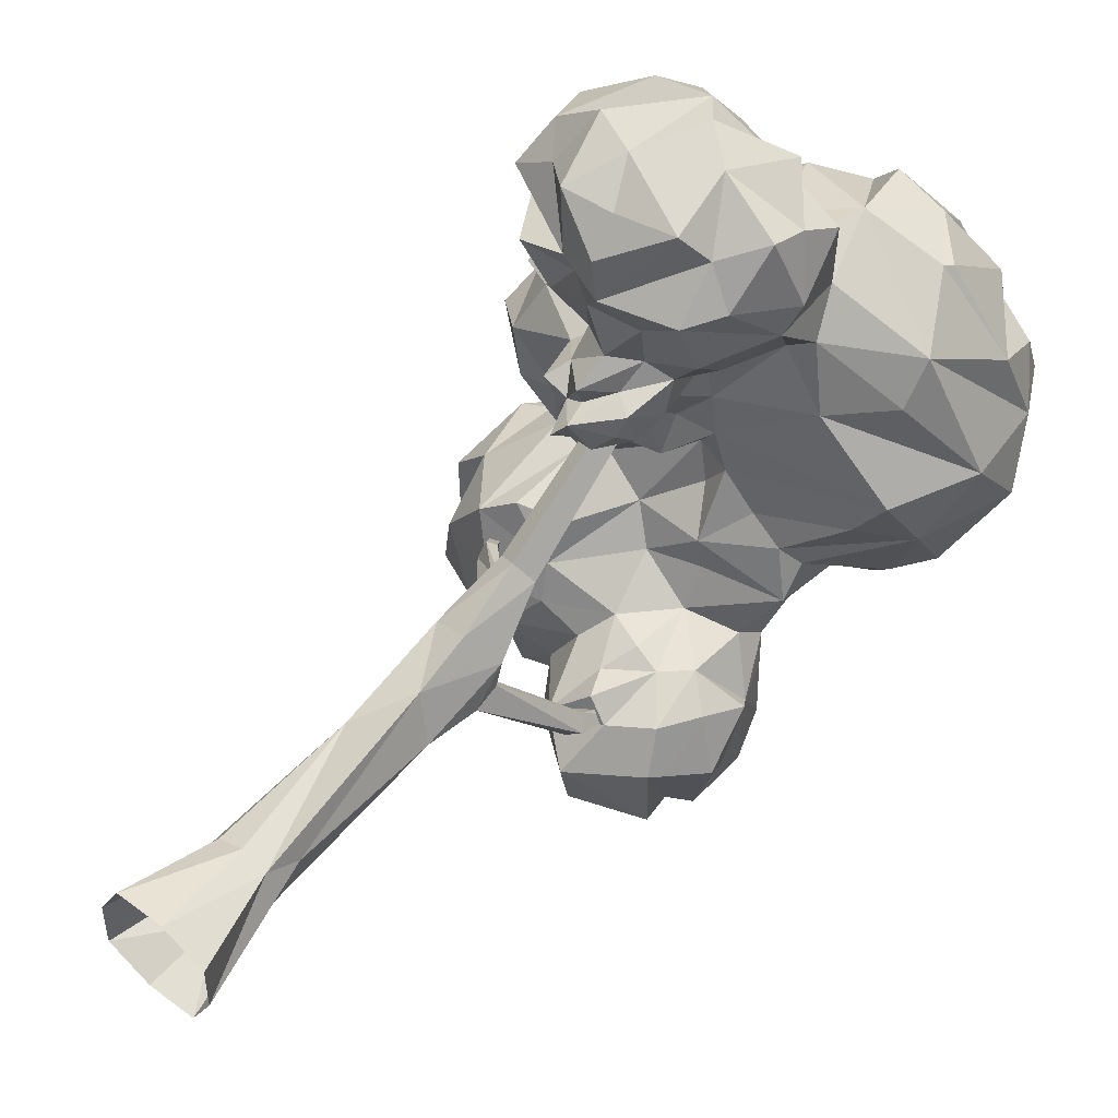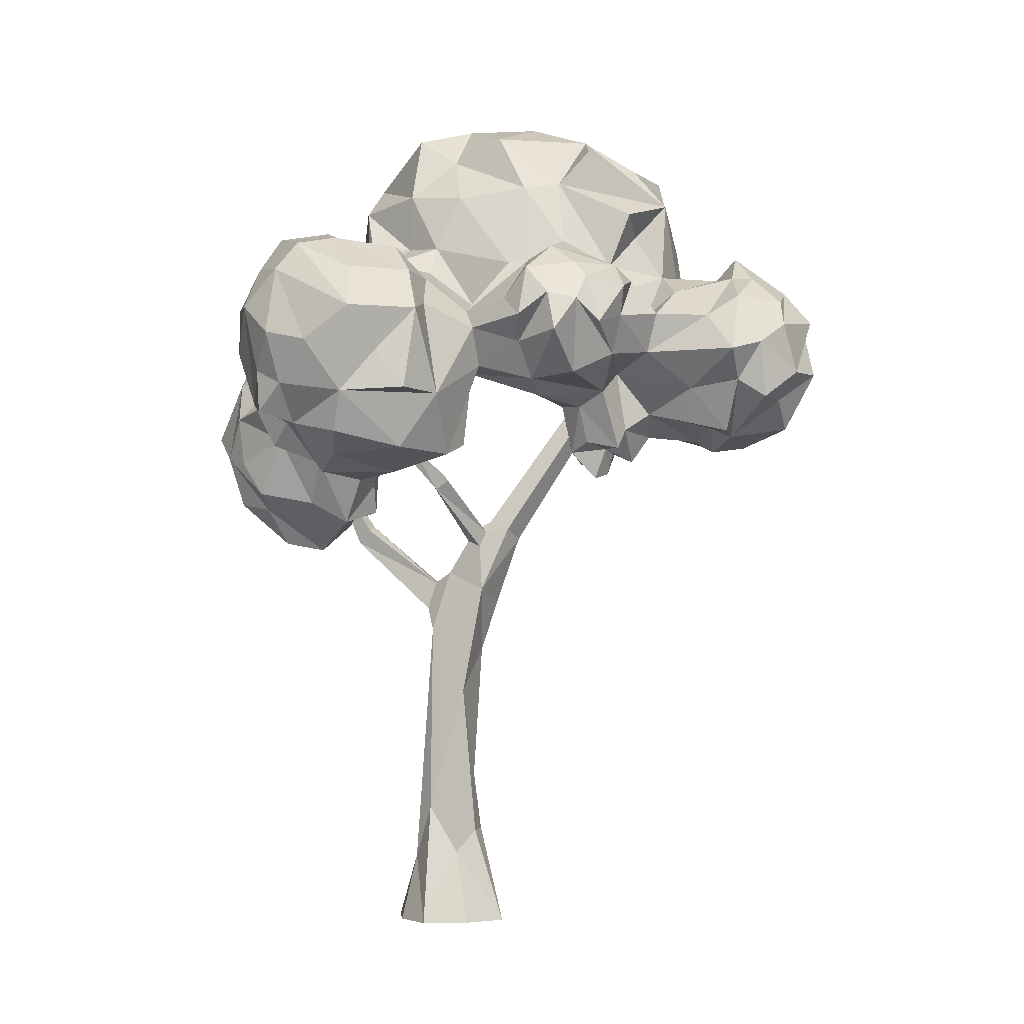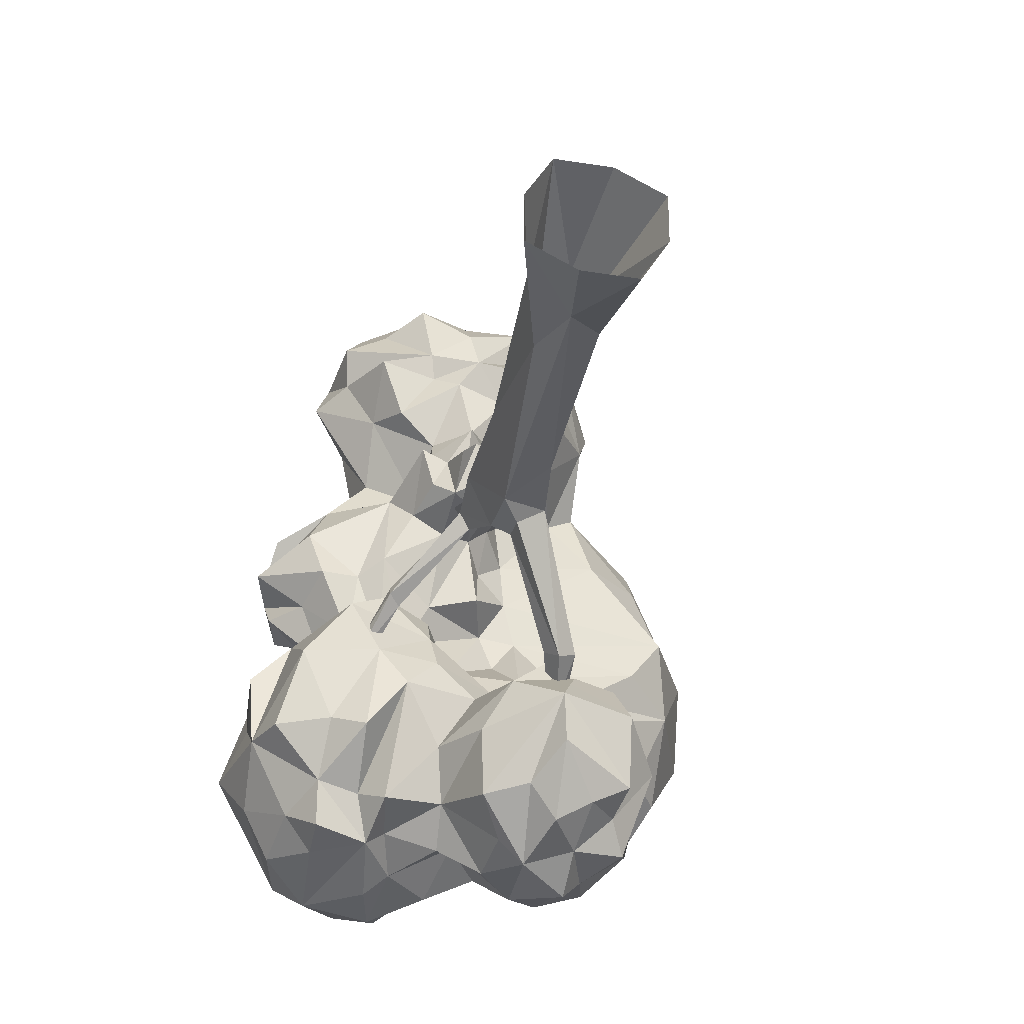
<metadata>
{"format":"obj","ext":"obj","renderer":"f3d","projection":"perspective","resolution":1024,"background":"white","views":[{"elev":49.4,"azim":39.2,"up":"+Z"},{"elev":-3.6,"azim":-94.3,"up":"+Y"},{"elev":-37.3,"azim":-11.0,"up":"+Z"}]}
</metadata>
<code>
o _3_tree_Sphere.002
v -1.33 0.8997 0.5459
v -1.281 0.937 0.4919
v -1.206 0.9211 0.5517
v -1.204 1.224 0.5104
v -1.133 1.178 0.5957
v -1.144 1.191 0.4765
v -1.126 1.048 0.4948
v -1.11 1.072 0.5425
v -1.162 0.9719 0.5682
v -1.142 1.106 0.6363
v -1.29 1.236 0.5671
v -1.238 1.201 0.6267
v -1.205 1.181 0.68
v -1.25 1.07 0.7065
v -1.357 1.24 0.5521
v -1.327 1.239 0.6209
v -1.207 0.9892 0.6265
v -1.243 0.9607 0.6692
v -1.308 1.119 0.7307
v -1.342 1.161 0.7256
v -1.372 1.019 0.7072
v -1.392 1.209 0.6814
v -1.438 1.042 0.7283
v -1.422 0.9366 0.674
v -1.373 1.281 0.5868
v -1.427 1.146 0.7249
v -1.514 1.038 0.678
v -1.344 0.9062 0.6056
v -1.406 0.9232 0.5696
v -1.477 0.9882 0.6506
v -1.542 1.126 0.6482
v -1.448 1.229 0.6065
v -1.56 1.091 0.6001
v -1.49 1.177 0.6528
v -1.525 1.183 0.5634
v -1.435 1.232 0.5684
v -1.544 0.988 0.6113
v -1.4 0.9398 0.5315
v -1.526 1.145 0.5031
v -1.487 0.9275 0.5463
v -1.582 1.074 0.5424
v -1.491 1.009 0.4768
v -1.536 1.021 0.5598
v -1.452 0.9503 0.4591
v -1.36 0.9174 0.5082
v -1.442 1.203 0.4559
v -1.49 1.077 0.3926
v -1.409 1.044 0.3444
v -1.336 0.9271 0.4169
v -1.395 0.9667 0.4093
v -1.294 0.9638 0.4039
v -1.368 0.8934 0.2599
v -1.316 0.8747 0.2838
v -1.341 0.8532 0.3334
v -1.336 0.9254 0.257
v -1.326 1.008 0.2508
v -1.302 0.9532 0.2736
v -1.277 0.9283 0.2834
v -1.292 1.025 0.2879
v -1.256 0.9645 0.3185
v -1.269 1.075 0.334
v -1.255 0.9828 0.378
v -1.276 0.9032 0.3514
v -1.286 0.8903 0.3157
v -1.308 0.927 0.3632
v -1.345 0.8772 0.3812
v -1.401 0.9355 0.3615
v -1.381 0.9 0.3246
v -1.458 1.005 0.3107
v -1.364 0.8433 0.3065
v -1.421 0.8988 0.3444
v -1.423 0.9775 0.2685
v -1.401 0.9115 0.2857
v -1.373 0.9833 0.2404
v -1.447 1.242 -0.07948
v -1.397 1.257 -0.1026
v -1.448 1.305 -0.219
v -1.469 1.068 -0.387
v -1.452 1.154 -0.3862
v -1.435 1.049 -0.363
v -1.482 0.9688 -0.3564
v -1.386 1.196 -0.3218
v -1.372 1.108 -0.3643
v -1.453 0.9786 -0.3319
v -1.301 1.181 -0.2267
v -1.297 1.1 -0.328
v -1.346 1.021 -0.3211
v -1.375 0.9729 -0.3554
v -1.378 0.9131 -0.3108
v -1.42 1.051 0.06406
v -1.402 0.927 0.02024
v -1.351 1.04 0.009006
v -1.404 0.8851 -0.03713
v -1.315 1.013 -0.05325
v -1.299 0.9172 -0.1072
v -1.465 0.8942 -0.3196
v -1.39 0.8748 -0.2356
v -1.487 0.8436 -0.0936
v -1.397 0.86 -0.09652
v -1.463 1.034 0.05604
v -1.474 0.8966 0.04057
v -1.529 0.8743 0.006731
v -1.446 0.8311 -0.1549
v -1.503 0.8423 -0.2275
v -1.514 1.044 0.06719
v -1.501 0.9342 -0.2944
v -1.553 0.8703 -0.2061
v -1.561 0.9274 -0.2809
v -1.545 1.112 0.05343
v -1.608 0.9796 -0.01631
v -1.66 0.9781 -0.1951
v -1.598 0.8814 -0.08392
v -1.59 1.151 -0.04029
v -1.632 0.9064 -0.2051
v -1.659 1.131 -0.05745
v -1.668 0.9845 -0.07895
v -1.601 0.9973 -0.306
v -1.662 1.052 -0.1317
v -1.695 1.13 -0.1808
v -1.657 1.072 -0.2606
v -1.558 1.025 -0.3487
v -1.559 0.9487 -0.3445
v -1.502 1.15 0.04376
v -1.499 1.212 -0.03305
v -1.593 1.211 -0.3147
v -1.593 1.212 -0.06826
v -1.643 1.209 -0.1828
v -1.549 1.279 -0.2051
v -1.585 1.261 -0.2749
v -1.525 1.267 -0.09153
v -1.616 1.09 -0.3311
v -1.552 1.145 -0.3737
v -1.497 1.226 -0.3461
v -1.424 1.297 -0.3098
v -1.423 1.174 0.06098
v -1.424 1.236 -0.02363
v -1.301 1.055 0.2192
v -1.308 1.03 0.1506
v -1.252 1.085 0.1857
v -1.259 1.083 0.2599
v -1.504 1.023 0.1664
v -1.465 0.9942 0.188
v -1.554 1.065 0.3175
v -1.585 1.026 0.2396
v -1.562 1.015 0.1636
v -1.582 1.133 0.3293
v -1.506 1.15 0.4083
v -1.505 1.211 0.3606
v -1.63 1.115 0.2839
v -1.641 1.156 0.2398
v -1.66 1.095 0.1966
v -1.606 1.186 0.3327
v -1.586 1.082 0.1372
v -1.61 1.203 0.2613
v -1.639 1.167 0.1859
v -1.531 1.237 0.3252
v -1.634 1.126 0.1327
v -1.587 1.233 0.2408
v -1.615 1.217 0.1485
v -1.455 1.2 0.3462
v -1.584 1.162 0.1093
v -1.542 1.271 0.2029
v -1.447 1.262 0.1686
v -1.491 1.26 0.2904
v -1.442 1.3 0.2359
v -1.098 1.068 -0.0633
v -1.126 1.087 0.01845
v -1.237 1.034 0.002871
v -1.228 1.033 -0.04751
v -1.179 1.092 0.05612
v -1.27 1.094 0.06396
v -1.29 1.105 0.1299
v -1.33 1.298 -0.05895
v -1.305 1.312 -0.1334
v -1.277 1.236 -0.172
v -1.176 1.248 -0.1402
v -1.228 1.175 -0.1978
v -1.184 1.322 0.5002
v -1.268 1.478 0.3983
v -1.331 1.393 0.4532
v -1.1 1.514 0.3008
v -1.071 1.561 0.2168
v -1.152 1.547 0.3322
v -1.123 1.542 0.2573
v -1.353 1.325 0.3883
v -1.42 1.359 0.3688
v -1.218 1.463 0.4571
v -1.262 1.537 0.3004
v -1.39 1.424 0.233
v -1.413 1.256 0.3299
v -1.376 1.493 0.2933
v -1.216 1.573 0.1984
v -1.356 1.52 0.1181
v -1.109 1.546 0.184
v -1.412 1.411 0.1621
v -1.313 1.478 0.03412
v -1.383 1.393 0.03762
v -1.322 1.406 -0.05486
v -1.234 1.092 0.1128
v -1.215 1.566 0.06981
v -1.268 1.532 -0.03477
v -1.091 1.555 0.05366
v -1.14 1.455 -0.1093
v -1.213 1.392 -0.1413
v -1.085 1.363 -0.1466
v -1.039 1.542 0.08019
v -1.054 1.252 -0.1273
v -1.018 1.462 -0.04871
v -1.005 1.209 -0.04884
v -0.9513 1.443 0.000632
v -0.9628 1.277 -0.05444
v -1.007 1.348 -0.1199
v -0.9812 1.527 0.1507
v -0.8994 1.358 0.06962
v -0.9552 1.196 0.06726
v -0.9264 1.422 0.1713
v -0.9097 1.271 0.1785
v -0.9849 1.504 0.2188
v -1.095 1.115 0.3033
v -0.9773 1.132 0.1716
v -1.002 1.24 0.3787
v -1.006 1.19 0.3128
v -1.028 1.122 0.09996
v -0.954 1.382 0.2959
v -1.049 1.502 0.3298
v -1.053 1.366 0.4364
v -1.061 1.349 0.4433
v -1.125 1.135 0.4147
v -1.168 1.126 0.3892
v -1.126 1.449 0.4375
v -1.196 1.098 -0.3008
v -1.12 1.055 -0.3341
v -1.205 1.078 -0.3765
v -1.099 0.9881 -0.226
v -1.089 0.9643 -0.3409
v -1.112 0.8833 -0.3881
v -1.163 0.9432 -0.4046
v -1.189 0.8614 -0.3991
v -1.08 0.9578 -0.1966
v -1.082 0.9108 -0.2886
v -1.152 1.036 -0.1496
v -1.15 0.9241 -0.1314
v -1.103 0.8808 -0.1636
v -1.067 0.8632 -0.2547
v -1.135 0.8403 -0.3512
v -1.177 0.7841 -0.3602
v -1.119 0.7714 -0.215
v -1.123 0.7787 -0.3337
v -1.135 0.811 -0.149
v -1.187 0.8765 -0.1183
v -1.204 0.7721 -0.1574
v -1.228 0.9966 -0.1123
v -1.233 0.8866 -0.1023
v -1.234 0.7054 -0.2293
v -1.261 0.8341 -0.1278
v -1.229 0.7184 -0.2999
v -1.299 0.7588 -0.1823
v -1.237 0.7816 -0.1232
v -1.269 0.784 -0.3378
v -1.333 0.8112 -0.3488
v -1.336 0.8735 -0.1454
v -1.34 0.7933 -0.2496
v -1.26 0.8848 -0.4156
v -1.229 0.7956 -0.3888
v -1.309 0.9593 -0.3947
v -1.299 0.8724 -0.3855
v -1.253 1.034 -0.3922
v -1.192 0.93 -0.4375
v -1.146 1.164 -0.1557
v -1.143 1.086 -0.1879
v -1.095 1.106 -0.008645
v -1.121 1.117 -0.118
v -1.393 1.29 -0.008253
v -1.349 1.246 0.4437
v -1.385 1.034 0.129
v -1.457 1.254 0.128
v -1.348 1.252 -0.1896
v -1.439 1.155 0.3992
v -1.28 1.255 0.4835
v -1.19 0.9443 0.4707
v -1.146 1.045 0.6527
v -1.344 0.9523 0.6598
v -1.195 1.01 0.4147
v -1.347 0.8929 0.3441
v -1.348 1.221 -0.273
v -1.245 1.107 -0.2342
v -1.09 1.182 -0.07569
v -1.235 1.272 -0.1102
v -1.148 1.01 -0.3893
v -1.131 1.069 -0.2369
v -1.405 0.1194 0.03186
v -1.38 0.1594 0.06887
v -1.393 0.4272 0.04478
v -1.244 -0.01165 -0.00078
v -1.299 0.1594 -0.02049
v -1.291 0.2187 0.03201
v -1.396 -0.01165 0.1202
v -1.435 -0.01165 0.04891
v -1.436 -0.01165 -0.03232
v -1.349 0.1083 -0.0426
v -1.364 -0.01165 -0.07129
v -1.315 -0.01165 0.1194
v -1.295 0.1594 0.06481
v -1.337 0.1594 0.08274
v -1.379 0.2035 -0.01743
v -1.353 0.5465 -0.01283
v -1.296 0.4883 0.009625
v -1.326 0.5079 0.08495
v -1.326 0.6047 0.1164
v -1.307 0.74 0.125
v -1.337 0.7254 0.1572
v -1.394 0.6243 0.08049
v -1.285 0.6374 0.0566
v -1.287 0.6268 0.01582
v -1.211 0.7317 -0.1432
v -1.227 0.7527 -0.1261
v -1.353 0.6571 0.02071
v -1.327 0.588 -0.02078
v -1.287 0.5822 0.002001
v -1.327 0.6385 -0.005458
v -1.238 0.8096 -0.1733
v -1.256 0.7442 -0.1362
v -1.238 0.7203 -0.1554
v -1.226 0.7976 -0.1867
v -1.212 0.8059 -0.1738
v -1.224 0.8144 -0.1639
v -1.335 0.9784 0.3155
v -1.372 0.7427 0.1331
v -1.391 0.7073 0.07666
v -1.361 0.9911 0.2979
v -1.342 0.7574 0.1009
v -1.386 0.7358 0.08934
v -1.375 0.7182 0.05553
v -1.373 0.7424 0.07487
v -1.463 0.8284 -0.02189
v -1.501 0.8931 -0.05844
v -1.463 0.8395 0.00337
v -1.476 0.8287 0.0105
v -1.479 0.8116 -0.01166
v -1.513 0.8845 -0.05427
v -1.512 0.882 -0.07674
v -1.499 0.894 -0.07727
v -1.339 1.002 0.2743
v -1.243 -0.01165 0.08045
v -1.314 0.9891 0.292
v -1.283 -0.01165 -0.07205
f 1 2 3
f 4 5 6
f 7 8 9
f 5 10 8
f 11 12 5
f 12 13 10
f 13 14 10
f 15 12 11
f 15 16 12
f 17 14 18
f 12 19 13
f 13 19 14
f 12 20 19
f 14 21 18
f 16 22 20
f 19 21 14
f 20 23 21
f 21 23 24
f 16 15 25
f 26 27 20
f 1 28 29
f 20 27 23
f 23 30 24
f 26 22 31
f 24 29 28
f 30 29 24
f 22 25 32
f 27 31 33
f 34 32 35
f 34 35 31
f 32 25 36
f 27 33 37
f 27 37 30
f 31 35 33
f 1 29 38
f 36 39 35
f 29 40 38
f 41 42 43
f 40 44 38
f 38 44 45
f 1 38 45
f 15 46 36
f 36 46 39
f 47 48 42
f 49 45 50
f 49 51 2
f 2 1 45
f 52 53 54
f 55 56 57
f 55 57 58
f 55 58 53
f 56 59 57
f 60 58 57
f 60 61 62
f 60 63 58
f 64 63 54
f 62 51 65
f 65 51 66
f 49 67 66
f 67 68 66
f 48 69 67
f 54 68 70
f 67 69 71
f 69 72 71
f 71 72 73
f 73 52 68
f 72 74 52
f 70 52 54
f 75 76 77
f 78 79 80
f 81 78 80
f 79 82 83
f 81 80 84
f 82 85 86
f 87 80 83
f 88 89 84
f 90 91 92
f 92 93 94
f 94 93 95
f 81 84 96
f 97 96 89
f 93 98 99
f 100 101 91
f 100 102 101
f 101 102 93
f 103 98 104
f 100 105 102
f 81 96 106
f 98 107 104
f 104 107 108
f 105 109 110
f 106 108 81
f 110 111 112
f 109 113 110
f 114 111 108
f 110 113 115
f 110 115 116
f 108 111 117
f 116 115 118
f 111 119 120
f 118 115 119
f 117 121 122
f 113 123 124
f 120 119 125
f 113 124 126
f 127 126 128
f 127 128 129
f 124 130 126
f 131 125 132
f 81 132 78
f 125 133 132
f 129 133 125
f 132 133 79
f 128 134 129
f 123 135 136
f 128 130 75
f 128 75 77
f 137 138 139
f 140 59 137
f 69 141 142
f 69 143 144
f 69 144 141
f 141 144 145
f 47 146 143
f 147 148 146
f 143 146 149
f 143 149 150
f 150 151 144
f 105 141 145
f 146 152 149
f 146 148 152
f 151 153 145
f 149 152 154
f 149 154 150
f 150 155 151
f 152 148 156
f 153 155 157
f 109 153 157
f 154 156 158
f 154 155 150
f 155 158 159
f 148 160 156
f 154 158 155
f 157 159 161
f 158 162 159
f 162 163 159
f 159 163 161
f 156 162 158
f 161 163 123
f 160 164 156
f 162 165 163
f 166 167 168
f 166 168 169
f 170 168 167
f 171 172 92
f 168 92 94
f 172 90 92
f 76 173 174
f 175 176 177
f 178 179 180
f 181 182 183
f 183 182 184
f 185 180 186
f 183 179 187
f 184 188 183
f 183 188 179
f 186 189 190
f 180 188 191
f 180 191 189
f 184 182 192
f 190 189 165
f 184 192 188
f 188 192 193
f 188 189 191
f 192 182 194
f 195 196 197
f 197 196 198
f 199 172 171
f 192 194 200
f 193 200 196
f 196 200 201
f 196 201 198
f 201 202 203
f 198 203 204
f 203 205 204
f 194 182 206
f 205 207 176
f 203 206 208
f 205 209 207
f 206 210 208
f 208 211 212
f 212 211 209
f 182 213 206
f 210 214 211
f 211 215 209
f 213 216 210
f 214 217 215
f 182 218 213
f 213 218 216
f 217 219 220
f 216 221 217
f 217 222 219
f 223 220 199
f 220 139 199
f 224 182 225
f 224 225 226
f 224 227 221
f 221 228 222
f 6 221 178
f 229 140 219
f 182 181 225
f 225 181 230
f 227 230 178
f 230 183 187
f 231 232 233
f 232 234 235
f 235 236 237
f 237 236 238
f 235 239 240
f 241 242 234
f 239 242 243
f 239 244 240
f 238 245 246
f 244 243 247
f 244 245 236
f 245 247 248
f 242 249 243
f 250 251 249
f 249 251 247
f 252 95 253
f 247 251 254
f 250 253 255
f 248 254 256
f 248 246 245
f 255 257 258
f 254 259 256
f 254 260 259
f 261 97 257
f 257 97 262
f 259 260 263
f 264 263 238
f 262 89 260
f 89 265 266
f 265 263 266
f 267 268 263
f 86 233 267
f 177 269 270
f 271 215 167
f 271 209 215
f 167 223 170
f 241 270 272
f 241 252 242
f 197 198 273
f 198 204 173
f 135 273 136
f 190 160 274
f 172 138 275
f 163 195 276
f 85 277 175
f 90 142 100
f 145 153 105
f 136 273 76
f 109 161 123
f 109 157 161
f 105 153 109
f 100 142 141
f 90 172 275
f 48 47 143
f 74 72 142
f 59 61 60
f 274 160 278
f 178 279 4
f 228 6 7
f 280 51 62
f 274 15 279
f 7 9 3
f 6 5 8
f 8 10 281
f 8 281 9
f 4 11 5
f 3 9 17
f 5 12 10
f 1 3 17
f 10 14 281
f 9 281 17
f 1 17 18
f 18 28 1
f 17 281 14
f 28 18 282
f 12 16 20
f 282 18 21
f 19 20 21
f 20 22 26
f 282 21 24
f 282 24 28
f 16 25 22
f 26 31 27
f 30 23 27
f 22 32 34
f 31 22 34
f 30 37 29
f 36 25 15
f 29 37 43
f 29 43 40
f 33 41 43
f 37 33 43
f 35 32 36
f 33 35 41
f 41 35 39
f 40 43 42
f 40 42 44
f 47 39 147
f 47 41 39
f 42 41 47
f 39 46 147
f 278 147 46
f 274 46 15
f 42 48 50
f 50 44 42
f 50 45 44
f 49 2 45
f 280 2 51
f 283 61 229
f 283 229 7
f 283 7 280
f 280 3 2
f 280 7 3
f 8 7 6
f 52 55 53
f 55 74 56
f 58 64 53
f 60 57 59
f 64 54 53
f 64 58 63
f 60 62 63
f 63 62 65
f 63 65 54
f 51 49 66
f 65 66 284
f 54 65 284
f 284 66 68
f 49 50 67
f 67 71 68
f 54 284 68
f 67 50 48
f 68 71 73
f 70 68 52
f 52 73 72
f 55 52 74
f 75 130 124
f 77 285 134
f 133 134 82
f 133 82 79
f 82 134 285
f 79 83 80
f 77 76 277
f 77 277 285
f 82 285 85
f 82 86 83
f 285 277 85
f 86 85 286
f 87 83 86
f 88 80 87
f 80 88 84
f 92 91 93
f 96 84 89
f 100 91 90
f 97 103 96
f 103 99 98
f 103 104 106
f 103 106 96
f 93 91 101
f 98 93 102
f 98 102 112
f 104 108 106
f 112 102 110
f 98 112 107
f 110 102 105
f 107 112 114
f 110 116 111
f 114 112 111
f 107 114 108
f 108 122 81
f 122 108 117
f 111 116 118
f 117 111 120
f 81 122 121
f 111 118 119
f 113 109 123
f 115 113 126
f 117 120 131
f 117 131 121
f 119 115 126
f 119 126 127
f 120 125 131
f 119 127 129
f 125 119 129
f 128 126 130
f 121 131 132
f 121 132 81
f 132 79 78
f 128 77 134
f 124 123 136
f 133 129 134
f 138 172 139
f 137 139 140
f 56 137 59
f 59 140 61
f 56 138 137
f 275 138 56
f 74 275 56
f 142 275 74
f 143 150 144
f 144 151 145
f 153 151 155
f 154 152 156
f 155 159 157
f 156 164 162
f 276 123 163
f 165 162 164
f 164 190 165
f 190 164 160
f 166 287 271
f 271 167 166
f 168 170 199
f 168 199 171
f 168 171 92
f 94 169 168
f 76 273 173
f 175 174 288
f 176 175 288
f 269 177 176
f 176 287 269
f 272 269 287
f 269 272 270
f 166 272 287
f 178 187 179
f 230 181 183
f 180 179 188
f 186 190 185
f 186 180 189
f 165 189 195
f 188 193 189
f 195 189 193
f 195 193 196
f 193 192 200
f 200 194 202
f 201 200 202
f 198 201 203
f 204 205 176
f 202 194 206
f 203 202 206
f 203 208 212
f 203 212 205
f 205 212 209
f 208 210 211
f 206 213 210
f 211 214 215
f 210 216 214
f 167 215 223
f 199 170 223
f 215 217 220
f 215 220 223
f 214 216 217
f 216 218 224
f 216 224 221
f 220 219 139
f 217 221 222
f 224 218 182
f 219 140 139
f 224 226 227
f 229 219 228
f 219 222 228
f 172 199 139
f 221 227 178
f 228 221 6
f 226 225 230
f 61 140 229
f 227 226 230
f 178 230 187
f 238 268 237
f 233 232 289
f 237 233 289
f 290 231 270
f 231 286 270
f 232 231 290
f 289 232 235
f 237 289 235
f 232 290 234
f 290 270 234
f 270 241 234
f 235 234 239
f 236 235 240
f 239 234 242
f 242 252 250
f 236 240 244
f 238 236 245
f 239 243 244
f 245 244 247
f 243 249 247
f 253 250 252
f 242 250 249
f 248 247 254
f 250 255 258
f 248 256 246
f 251 250 258
f 251 257 254
f 246 256 264
f 246 264 238
f 253 95 255
f 251 258 257
f 264 256 259
f 254 257 262
f 255 95 261
f 257 255 261
f 254 262 260
f 264 259 263
f 262 97 89
f 263 260 266
f 266 260 89
f 265 89 88
f 88 87 265
f 265 87 267
f 263 265 267
f 238 263 268
f 267 87 86
f 86 231 233
f 267 237 268
f 231 86 286
f 267 233 237
f 286 177 270
f 176 207 287
f 207 209 287
f 166 169 252
f 209 271 287
f 166 252 241
f 173 273 198
f 241 272 166
f 204 288 174
f 288 204 176
f 204 174 173
f 195 163 165
f 135 276 273
f 274 185 190
f 273 276 197
f 195 197 276
f 169 94 252
f 90 275 142
f 252 94 95
f 75 136 76
f 75 124 136
f 277 174 175
f 135 123 276
f 177 85 175
f 99 261 95
f 95 93 99
f 103 97 261
f 261 99 103
f 141 105 100
f 174 277 76
f 286 85 177
f 142 72 69
f 48 143 69
f 278 160 148
f 279 15 11
f 146 47 147
f 274 278 46
f 279 180 274
f 180 185 274
f 62 283 280
f 279 178 180
f 283 62 61
f 147 278 148
f 178 4 6
f 11 4 279
f 228 7 229
f 291 292 293
f 294 295 296
f 297 291 298
f 299 300 301
f 302 303 304
f 300 305 306
f 303 293 304
f 296 307 308
f 309 310 311
f 308 312 293
f 308 313 309
f 314 315 316
f 317 318 306
f 313 319 314
f 317 314 320
f 316 321 322
f 320 316 322
f 320 323 318
f 322 324 323
f 316 325 326
f 310 327 311
f 328 329 312
f 312 311 328
f 328 327 330
f 331 332 328
f 331 333 334
f 335 336 337
f 334 335 337
f 334 338 332
f 332 339 329
f 337 340 338
f 339 340 341
f 335 341 342
f 317 329 333
f 333 339 335
f 328 343 331
f 306 312 317
f 303 296 308
f 299 291 305
f 294 303 344
f 305 293 306
f 310 343 345
f 313 331 310
f 315 324 325
f 319 323 315
f 292 304 293
f 300 307 295
f 297 304 292
f 346 300 295
f 306 319 307
f 294 346 295
f 297 292 291
f 299 305 300
f 302 344 303
f 303 308 293
f 296 295 307
f 309 313 310
f 308 309 312
f 308 307 313
f 314 319 315
f 317 320 318
f 313 307 319
f 317 313 314
f 316 326 321
f 320 314 316
f 320 322 323
f 322 321 324
f 316 315 325
f 310 345 327
f 328 332 329
f 312 309 311
f 328 311 327
f 331 334 332
f 331 317 333
f 335 342 336
f 334 333 335
f 334 337 338
f 332 338 339
f 337 336 340
f 339 338 340
f 335 339 341
f 317 312 329
f 333 329 339
f 328 330 343
f 306 293 312
f 299 298 291
f 294 296 303
f 305 291 293
f 310 331 343
f 313 317 331
f 315 323 324
f 319 318 323
f 300 306 307
f 297 302 304
f 346 301 300
f 306 318 319

</code>
